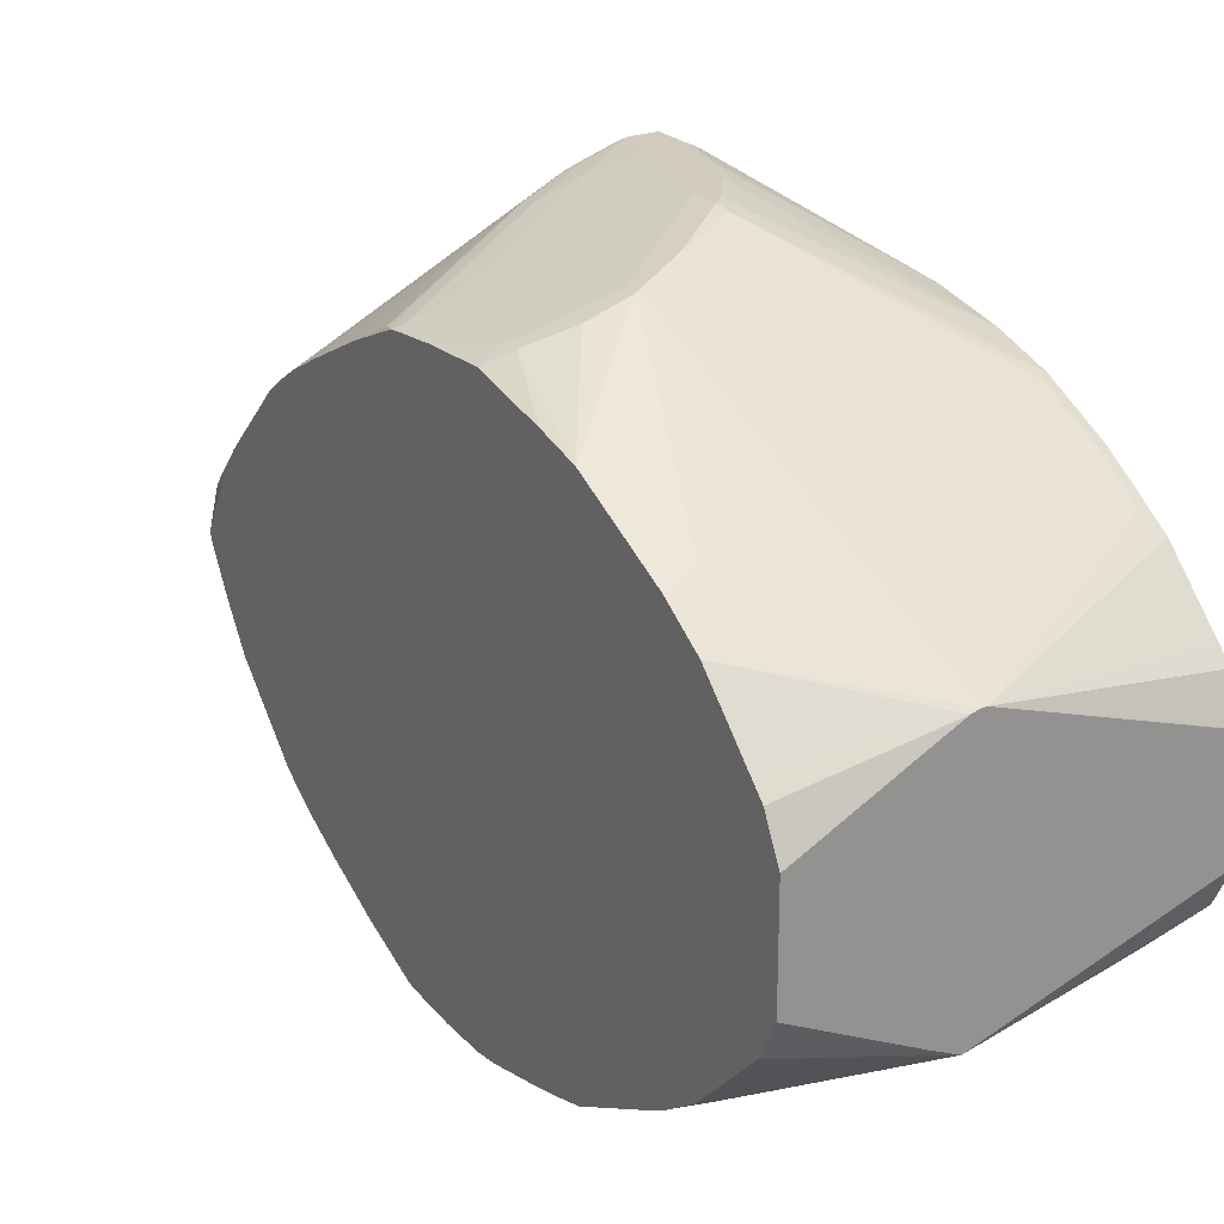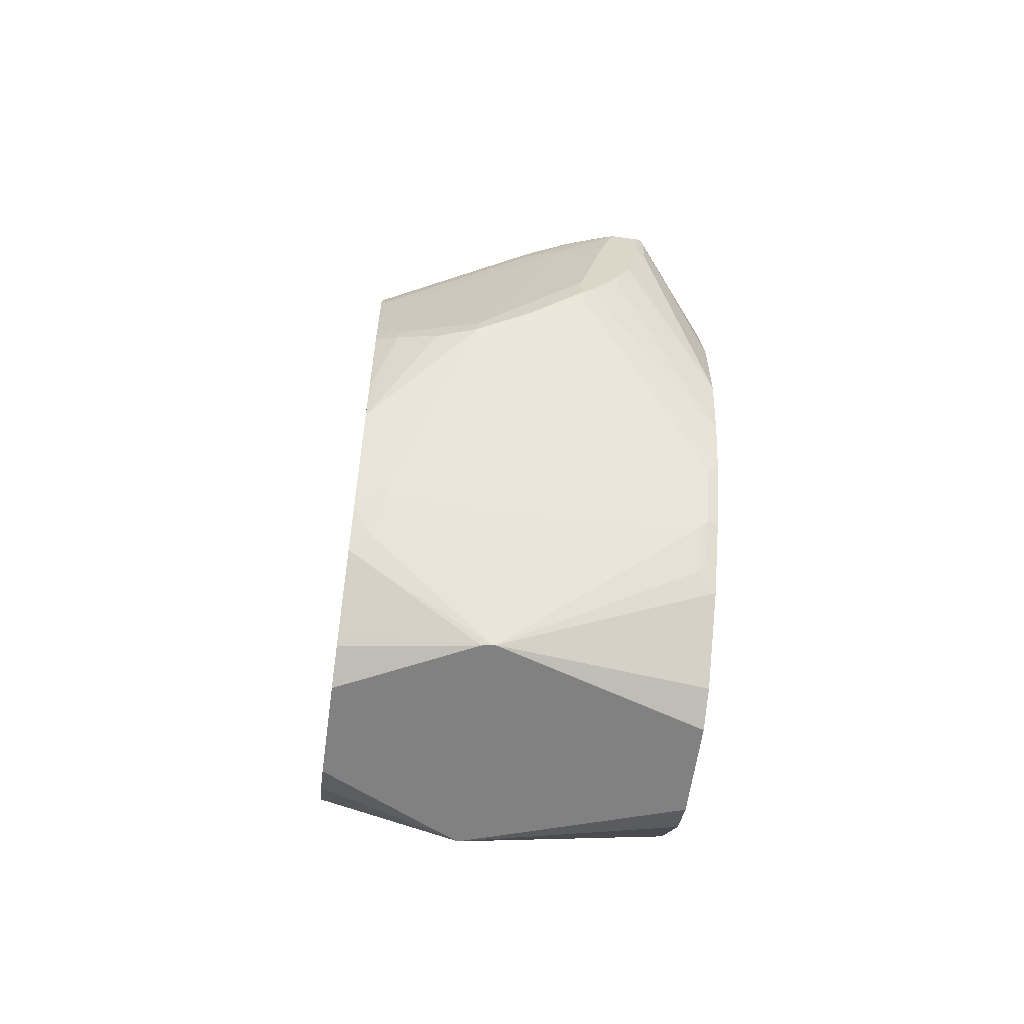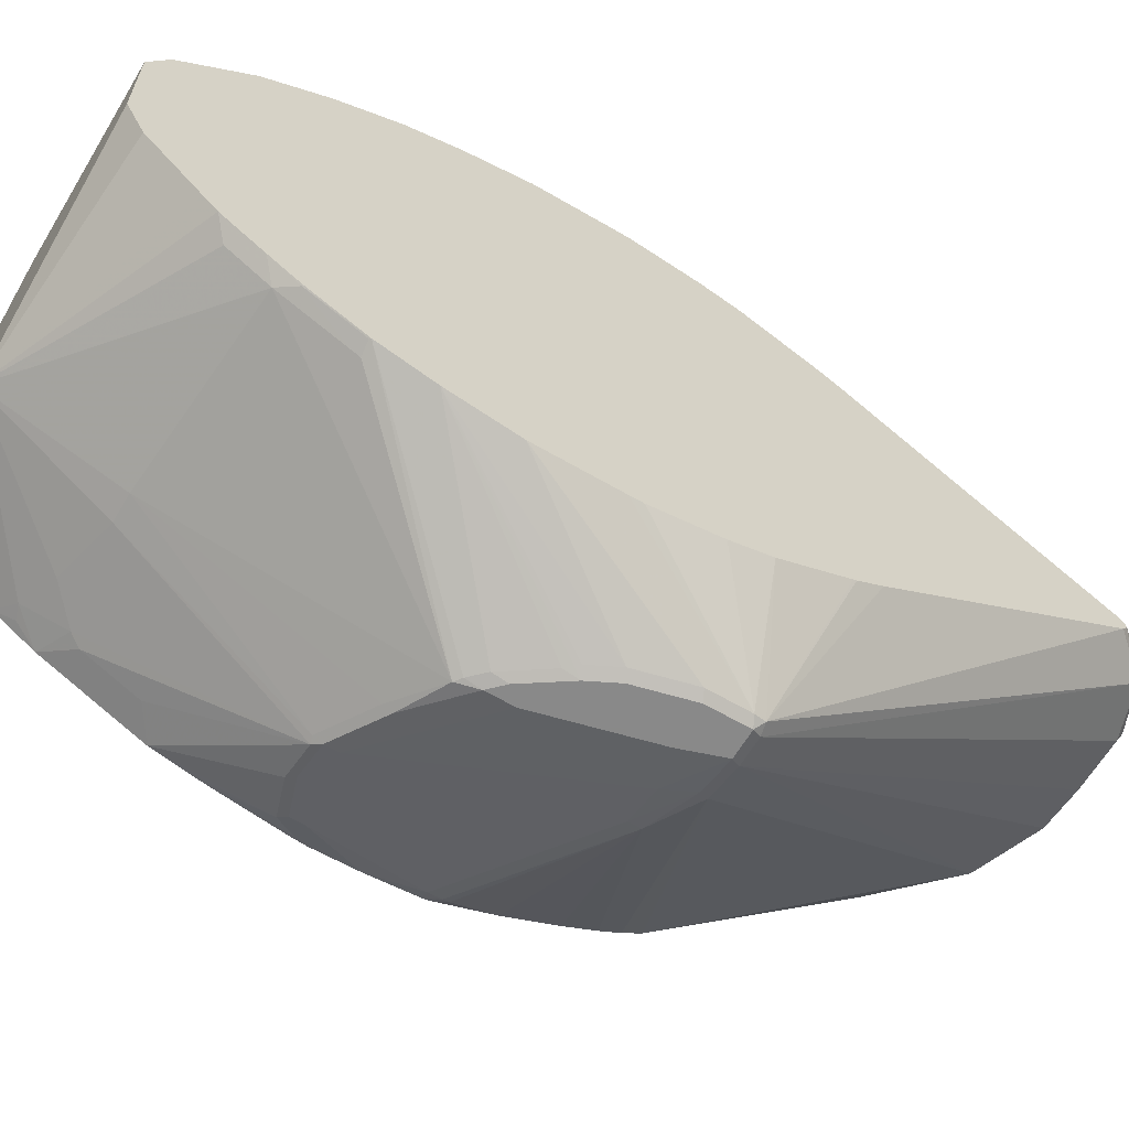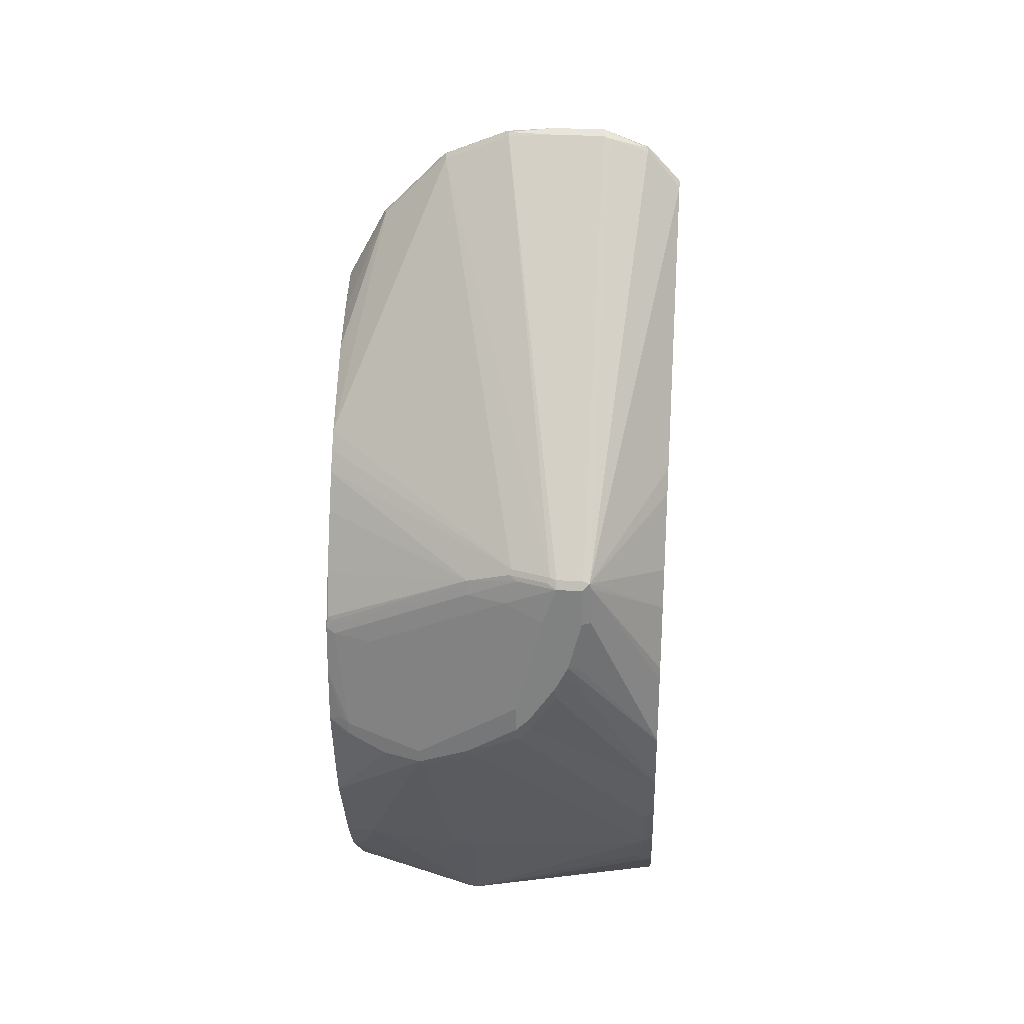
<metadata>
{"format":"obj","ext":"obj","renderer":"f3d","projection":"perspective","resolution":1024,"background":"white","views":[{"elev":23.5,"azim":-32.2,"up":"+Z"},{"elev":-60.4,"azim":-7.8,"up":"+Y"},{"elev":-63.0,"azim":59.4,"up":"+Z"},{"elev":29.1,"azim":4.7,"up":"+Y"}]}
</metadata>
<code>
v -0.1669 0.03133 0.2503
v -0.1656 0.02087 0.2477
v -0.1551 0.03133 0.2477
v -0.1565 0.04179 0.2503
v -0.1669 0.05217 0.2503
v -0.2503 -0.02082 0.2294
v -0.2086 2.635e-05 0.2399
v -0.2051 -0.006945 0.2364
v -0.05912 -0.1529 0.1529
v -0.05912 -0.1112 0.1738
v -0.06259 -0.1043 0.1773
v -0.05117 -0.1045 0.1746
v -0.05117 -0.1043 0.1747
v -0.05117 -0.06251 0.1877
v -0.1343 0.06263 0.2477
v -0.1356 0.07302 0.2503
v -0.2503 -0.01036 0.2294
v -0.1565 0.09393 0.2503
v -0.2468 -0.02779 0.2259
v -0.2816 -0.02082 0.219
v -0.3305 -0.09381 0.1773
v -0.3059 -0.1181 0.1703
v -0.3059 -0.1391 0.1599
v -0.3059 -0.1599 0.1495
v -0.212 -0.1703 0.1495
v -0.2051 -0.1634 0.1529
v -0.05117 -0.1534 0.1501
v -0.05117 -0.1512 0.1512
v -0.05117 -0.1462 0.1538
v -0.06607 -0.1599 0.1495
v -0.05912 -0.1842 0.1321
v -0.05117 -0.2016 0.1182
v -0.05117 -0.1703 0.139
v -0.05117 -0.01036 0.1981
v -0.1252 0.09393 0.2503
v -0.1239 0.08347 0.2477
v -0.292 0.08347 0.2085
v -0.3024 0.04179 0.2085
v -0.3128 2.635e-05 0.2085
v -0.1773 0.146 0.2399
v -0.146 0.1355 0.2503
v -0.2329 -0.1703 0.1495
v -0.3128 -0.01036 0.2085
v -0.3305 -0.06108 0.1863
v -0.3305 -0.1078 0.1703
v -0.3305 -0.1212 0.1636
v -0.3305 -0.1428 0.1528
v -0.3305 -0.1636 0.1424
v -0.3305 -0.1703 0.139
v -0.3163 -0.1912 0.1286
v -0.285 -0.1807 0.139
v -0.2157 -0.2678 0.09222
v -0.06607 -0.1912 0.1286
v -0.05117 -0.212 0.1078
v -0.05117 0.05217 0.1981
v -0.1078 0.1355 0.2468
v -0.1182 0.09393 0.2468
v -0.1147 0.1355 0.2503
v -0.3233 0.08347 0.1981
v -0.3305 0.04499 0.1981
v -0.3198 0.003512 0.2051
v -0.1356 0.1668 0.2503
v -0.1669 0.1668 0.2399
v -0.2086 0.146 0.2294
v -0.219 -0.2678 0.09222
v -0.3198 -0.006945 0.2051
v -0.3268 -0.00346 0.2016
v -0.3305 -0.00161 0.1997
v -0.3305 -0.2016 0.1182
v -0.05117 -0.2678 0.03778
v -0.05117 -0.2677 0.03822
v -0.05117 -0.2612 0.05116
v -0.05117 -0.2572 0.0591
v -0.05117 -0.2537 0.066
v -0.05117 -0.2433 0.07644
v -0.05117 0.06263 0.1978
v -0.1078 0.1668 0.2468
v -0.1147 0.1668 0.2503
v -0.3302 0.08696 0.1946
v -0.3305 0.08675 0.1945
v -0.1356 0.1737 0.2468
v -0.1425 0.1703 0.2468
v -0.1738 0.1703 0.2364
v -0.2086 0.1577 0.2268
v -0.2155 0.1494 0.2259
v -0.2255 -0.2678 0.09055
v -0.3305 -0.212 0.1078
v -0.05117 -0.2678 -0.03229
v -0.05117 0.06355 0.1976
v -0.05117 0.1156 0.1872
v -0.1095 0.172 0.2477
v -0.1147 0.1737 0.2468
v -0.3233 0.09521 0.1955
v -0.3285 0.09642 0.1929
v -0.3305 0.0955 0.191
v -0.1565 0.4554 0.006909
v -0.1929 0.4536 0.007791
v -0.1408 0.1747 0.2451
v -0.1721 0.1747 0.2346
v -0.3305 0.2038 0.1379
v -0.3305 0.1873 0.1468
v -0.3305 0.1752 0.1532
v -0.3305 0.1288 0.1765
v -0.226 -0.2678 0.09036
v -0.3305 -0.2433 0.07644
v -0.3305 -0.2537 0.066
v -0.05125 -0.2678 -0.03778
v -0.05117 -0.2677 -0.03822
v -0.05117 0.146 0.1773
v -0.05117 0.1947 0.1529
v -0.05117 0.2016 0.1495
v -0.05117 0.2196 0.1388
v -0.05117 0.4133 0.007105
v -0.07823 0.4432 0.007791
v -0.1095 0.4536 0.007791
v -0.1147 0.4554 0.006909
v -0.1929 0.4562 0.005194
v -0.2451 0.4328 0.007791
v -0.3305 0.2191 0.128
v -0.3305 0.2329 0.1182
v -0.2575 -0.2678 0.07463
v -0.3305 -0.2678 0.03812
v -0.2206 -0.2678 -0.09222
v -0.05117 -0.2572 -0.0591
v -0.05117 0.4166 0.000441
v -0.07648 0.4449 0.00343
v -0.07823 0.4458 0.005194
v -0.1078 0.4554 0.00343
v -0.1147 0.4588 0
v -0.12 0.4562 0.005194
v -0.1565 0.4588 0
v -0.1947 0.4554 0
v -0.2451 0.4354 0.005194
v -0.2972 0.3806 0.007791
v -0.2972 0.3833 0.005194
v -0.3305 0.2433 0.1078
v -0.3305 -0.2678 -0.039
v -0.05117 -0.212 -0.1078
v -0.05117 -0.2433 -0.07644
v -0.05117 -0.2537 -0.066
v -0.2398 -0.2678 -0.0834
v -0.3305 -0.2537 -0.066
v -0.3305 -0.2433 -0.07644
v -0.3305 -0.212 -0.1078
v -0.3305 -0.2016 -0.1182
v -0.3128 -0.1912 -0.1286
v -0.3024 -0.1599 -0.1495
v -0.2816 -0.1807 -0.139
v -0.2294 -0.1703 -0.1495
v -0.2086 -0.1703 -0.1495
v -0.06259 -0.1599 -0.1495
v -0.06259 -0.1912 -0.1286
v -0.05117 -0.2016 -0.1182
v -0.05117 0.4161 -0.000931
v -0.07823 0.4432 -0.005194
v -0.1182 0.4554 -0.006909
v -0.1599 0.4554 -0.006909
v -0.1955 0.4536 -0.005194
v -0.2477 0.4328 -0.005194
v -0.2468 0.4345 0
v -0.299 0.3823 0
v -0.3305 0.3249 0
v -0.3305 0.3189 0.01201
v -0.3305 0.3059 0.03474
v -0.3305 0.285 0.066
v -0.3305 0.2746 0.07644
v -0.3305 -0.1703 -0.139
v -0.3233 -0.1877 -0.129
v -0.3077 -0.1512 -0.1538
v -0.2555 -0.02601 -0.2268
v -0.2503 -0.02779 -0.2259
v -0.2086 -0.006945 -0.2364
v -0.1721 0.01568 -0.2477
v -0.06259 -0.1391 -0.1599
v -0.05215 -0.1473 -0.1538
v -0.05117 -0.1703 -0.139
v -0.05117 0.4128 -0.006027
v -0.1095 0.172 -0.2451
v -0.1182 0.1737 -0.2468
v -0.1391 0.1737 -0.2468
v -0.2998 0.3806 -0.005194
v -0.1703 0.1737 -0.2364
v -0.3305 0.2329 -0.1182
v -0.3305 0.3216 -0.007399
v -0.3305 -0.1681 -0.1401
v -0.3305 -0.1634 -0.1425
v -0.3305 -0.1265 -0.161
v -0.3305 -0.09864 -0.1749
v -0.3077 -0.1303 -0.1643
v -0.2868 -0.02601 -0.2164
v -0.2503 -0.02082 -0.2294
v -0.3077 -0.1095 -0.1746
v -0.3305 -0.09381 -0.1773
v -0.2086 2.635e-05 -0.2399
v -0.1669 0.03133 -0.2503
v -0.1669 0.01959 -0.2477
v -0.05117 -0.1045 -0.1749
v -0.06259 -0.1043 -0.1773
v -0.06259 -0.1112 -0.1738
v -0.05215 -0.1264 -0.1643
v -0.05117 -0.1051 -0.1746
v -0.05117 -0.1253 -0.1645
v -0.05117 -0.1462 -0.1541
v -0.05117 -0.1468 -0.1537
v -0.05117 -0.1475 -0.1533
v -0.05117 0.2208 -0.1374
v -0.05117 0.2016 -0.1495
v -0.05117 0.1991 -0.1507
v -0.05117 0.146 -0.1773
v -0.1078 0.1634 -0.2468
v -0.1147 0.1668 -0.2503
v -0.1356 0.1668 -0.2503
v -0.3305 0.2433 -0.1078
v -0.3305 0.2746 -0.07644
v -0.3305 0.285 -0.066
v -0.3305 0.2852 -0.06581
v -0.3305 0.306 -0.0345
v -0.1669 0.1668 -0.2399
v -0.2099 0.1564 -0.2268
v -0.3305 0.2014 -0.1392
v -0.3305 0.2178 -0.1292
v -0.3181 -0.01562 -0.206
v -0.2816 -0.02082 -0.219
v -0.2503 -0.01036 -0.2294
v -0.3305 -0.06969 -0.1836
v -0.1669 0.05217 -0.2503
v -0.1565 0.04179 -0.2503
v -0.1565 0.03005 -0.2477
v -0.05117 -0.06251 -0.1877
v -0.05215 -0.1055 -0.1746
v -0.05117 0.1145 -0.1875
v -0.1078 0.1321 -0.2468
v -0.05117 0.06242 -0.1979
v -0.05117 0.05217 -0.1981
v -0.1147 0.1355 -0.2503
v -0.146 0.1355 -0.2503
v -0.1773 0.146 -0.2399
v -0.2086 0.146 -0.2294
v -0.3305 0.1757 -0.1534
v -0.3246 0.09393 -0.1955
v -0.3259 0.09905 -0.1929
v -0.3305 0.1339 -0.1742
v -0.3268 2.635e-05 -0.2016
v -0.3198 2.635e-05 -0.2051
v -0.3128 2.635e-05 -0.2085
v -0.3128 -0.01036 -0.2085
v -0.3305 -0.06578 -0.1846
v -0.3305 -0.05212 -0.1877
v -0.3024 0.04179 -0.2085
v -0.292 0.08347 -0.2085
v -0.1565 0.09393 -0.2503
v -0.1356 0.07302 -0.2503
v -0.1356 0.06128 -0.2477
v -0.05117 -0.01036 -0.1981
v -0.1287 0.06953 -0.2468
v -0.1182 0.09045 -0.2468
v -0.1252 0.09393 -0.2503
v -0.3233 0.08347 -0.1981
v -0.3305 0.08916 -0.1932
v -0.3305 0.08347 -0.1945
v -0.3305 2.635e-05 -0.1977
v -0.3305 0.01048 -0.1988
v -0.3305 0.04499 -0.1981
f 135 164 165
f 133 161 135
f 135 161 162
f 135 162 163
f 135 163 164
f 123 152 153
f 135 166 136
f 137 142 141
f 145 167 168
f 145 168 146
f 146 168 167
f 135 165 166
f 133 160 161
f 129 156 157
f 132 159 160
f 132 158 159
f 131 158 132
f 131 157 158
f 129 155 156
f 129 157 131
f 127 129 128
f 126 154 155
f 126 129 127
f 126 155 129
f 125 154 126
f 123 151 152
f 146 167 147
f 123 153 138
f 132 160 133
f 147 169 170
f 156 179 180
f 147 149 148
f 169 186 187
f 169 185 186
f 123 150 151
f 167 185 169
f 162 181 184
f 161 181 162
f 160 181 161
f 159 183 181
f 159 182 183
f 159 180 182
f 159 181 160
f 158 180 159
f 157 180 158
f 156 180 157
f 155 179 156
f 155 178 179
f 155 177 178
f 154 177 155
f 151 173 174
f 151 153 152
f 151 176 153
f 151 175 176
f 151 174 175
f 150 173 151
f 150 172 173
f 150 171 172
f 149 171 150
f 149 170 171
f 147 167 169
f 147 170 149
f 123 149 150
f 96 130 117
f 123 147 148
f 97 118 98
f 97 133 118
f 97 117 133
f 96 117 97
f 96 116 130
f 94 103 95
f 91 116 92
f 91 115 116
f 91 114 115
f 91 113 114
f 91 112 113
f 91 111 112
f 91 110 111
f 99 119 100
f 91 109 110
f 88 107 108
f 86 106 104
f 86 105 106
f 86 87 105
f 84 94 93
f 84 103 94
f 84 102 103
f 84 101 102
f 84 100 101
f 84 99 100
f 83 99 84
f 169 187 188
f 82 99 83
f 90 109 91
f 99 118 120
f 99 120 119
f 104 106 121
f 123 146 147
f 123 145 146
f 123 144 145
f 123 143 144
f 123 142 143
f 123 141 142
f 123 140 124
f 123 139 140
f 123 138 139
f 120 135 136
f 120 134 135
f 118 134 120
f 118 135 134
f 118 133 135
f 117 132 133
f 117 131 132
f 117 129 131
f 117 130 129
f 116 129 130
f 116 128 129
f 115 128 116
f 115 127 128
f 114 127 115
f 113 127 114
f 113 126 127
f 113 125 126
f 108 123 124
f 107 123 108
f 106 122 121
f 123 148 149
f 169 188 189
f 218 238 219
f 170 190 191
f 224 245 249
f 222 248 243
f 222 247 248
f 222 225 247
f 222 246 223
f 222 245 246
f 222 244 245
f 222 243 244
f 219 242 239
f 219 241 242
f 219 240 241
f 219 238 240
f 219 239 220
f 82 98 99
f 218 237 238
f 212 237 218
f 212 236 237
f 210 254 232
f 210 234 254
f 210 233 234
f 210 231 233
f 210 235 211
f 210 232 235
f 209 231 210
f 200 230 201
f 198 230 200
f 197 230 198
f 197 201 230
f 196 229 197
f 224 249 250
f 196 228 229
f 224 250 237
f 224 251 226
f 258 263 260
f 252 256 255
f 252 257 256
f 249 258 250
f 245 258 249
f 245 263 258
f 244 263 245
f 243 263 244
f 243 262 263
f 243 261 262
f 243 248 261
f 241 259 242
f 240 260 259
f 240 258 260
f 240 259 241
f 238 258 240
f 237 258 238
f 237 250 258
f 236 251 237
f 232 254 256
f 232 257 235
f 232 256 257
f 229 256 254
f 229 255 256
f 229 252 255
f 229 253 252
f 228 253 229
f 227 253 228
f 227 252 253
f 224 237 251
f 169 189 170
f 195 228 196
f 195 252 227
f 178 211 179
f 178 210 211
f 178 209 210
f 178 208 209
f 178 207 208
f 178 206 207
f 177 206 178
f 175 205 176
f 175 204 205
f 175 203 204
f 175 202 203
f 175 201 202
f 175 200 201
f 175 198 200
f 175 199 198
f 174 199 175
f 173 199 174
f 173 198 199
f 173 197 198
f 173 196 197
f 173 195 196
f 173 194 195
f 172 194 173
f 171 194 172
f 171 191 194
f 170 193 190
f 170 192 193
f 170 189 192
f 170 191 171
f 179 211 212
f 195 227 228
f 179 212 180
f 180 218 182
f 195 257 252
f 195 235 257
f 195 211 235
f 195 212 211
f 195 236 212
f 195 251 236
f 195 226 251
f 193 225 222
f 191 195 194
f 191 226 195
f 191 224 226
f 191 245 224
f 191 246 245
f 191 223 246
f 190 193 222
f 190 223 191
f 190 222 223
f 188 192 189
f 188 193 192
f 182 221 183
f 182 220 221
f 182 219 220
f 182 218 219
f 181 217 184
f 181 216 217
f 181 215 216
f 181 214 215
f 181 213 214
f 181 183 213
f 180 212 218
f 81 98 82
f 98 118 99
f 81 96 97
f 12 90 89
f 12 109 90
f 12 110 109
f 12 111 110
f 12 112 111
f 12 113 112
f 12 125 113
f 12 154 125
f 12 177 154
f 12 206 177
f 12 207 206
f 12 208 207
f 12 209 208
f 12 89 76
f 12 231 209
f 12 234 233
f 12 254 234
f 12 229 254
f 12 197 229
f 12 201 197
f 12 202 201
f 12 203 202
f 12 204 203
f 12 205 204
f 12 176 205
f 12 153 176
f 12 138 153
f 12 139 138
f 12 233 231
f 12 76 55
f 12 55 34
f 12 34 14
f 21 165 164
f 21 166 165
f 21 136 166
f 21 120 136
f 21 119 120
f 21 100 119
f 21 101 100
f 21 102 101
f 21 103 102
f 21 95 103
f 21 80 95
f 21 60 80
f 21 68 60
f 21 44 68
f 21 43 44
f 20 43 21
f 19 42 25
f 19 24 42
f 18 41 40
f 17 40 37
f 17 18 40
f 17 38 39
f 17 37 38
f 16 36 35
f 15 36 16
f 14 36 15
f 14 35 36
f 14 34 35
f 12 14 13
f 12 140 139
f 12 124 140
f 12 108 124
f 12 88 108
f 6 17 39
f 6 8 7
f 6 19 8
f 5 18 17
f 3 14 15
f 3 16 4
f 3 15 16
f 2 14 3
f 2 13 14
f 2 12 13
f 2 11 12
f 2 10 11
f 2 9 10
f 2 8 9
f 81 97 98
f 1 7 2
f 1 6 7
f 1 17 6
f 1 5 17
f 1 18 5
f 1 41 18
f 1 62 41
f 1 78 62
f 1 58 78
f 1 35 58
f 1 16 35
f 1 4 16
f 1 3 4
f 1 2 3
f 6 39 43
f 21 164 163
f 6 43 20
f 6 21 22
f 12 70 88
f 12 71 70
f 12 72 71
f 12 73 72
f 12 74 73
f 12 75 74
f 12 54 75
f 12 32 54
f 12 33 32
f 12 27 33
f 12 28 27
f 12 29 28
f 10 12 11
f 9 33 27
f 9 32 33
f 9 31 32
f 9 53 31
f 9 30 53
f 9 26 30
f 9 12 10
f 9 29 12
f 9 28 29
f 9 27 28
f 8 26 9
f 8 25 26
f 8 19 25
f 6 24 19
f 6 23 24
f 6 22 23
f 6 20 21
f 21 163 162
f 2 7 8
f 21 184 217
f 52 74 75
f 52 73 74
f 52 72 73
f 52 71 72
f 52 70 71
f 52 88 70
f 52 107 88
f 52 123 107
f 52 141 123
f 52 137 141
f 52 122 137
f 52 121 122
f 52 104 121
f 52 86 104
f 52 65 86
f 50 65 51
f 50 69 65
f 49 69 50
f 44 67 68
f 44 66 67
f 43 66 44
f 42 51 65
f 40 64 59
f 40 63 64
f 40 62 63
f 40 41 62
f 39 66 43
f 39 61 66
f 39 60 61
f 52 75 54
f 39 59 60
f 55 76 77
f 56 78 58
f 21 162 184
f 81 116 96
f 81 92 116
f 80 94 95
f 79 94 80
f 79 93 94
f 79 84 93
f 79 85 84
f 77 89 90
f 77 91 78
f 77 90 91
f 76 89 77
f 69 87 86
f 65 69 86
f 64 85 79
f 64 84 85
f 63 84 64
f 63 83 84
f 62 83 63
f 62 82 83
f 62 81 82
f 62 92 81
f 62 78 92
f 61 67 66
f 61 68 67
f 60 79 80
f 60 68 61
f 59 79 60
f 59 64 79
f 56 77 78
f 38 59 39
f 78 91 92
f 37 59 38
f 21 137 122
f 21 142 137
f 21 143 142
f 21 144 143
f 21 145 144
f 21 167 145
f 21 185 167
f 21 186 185
f 21 187 186
f 21 188 187
f 21 193 188
f 21 225 193
f 21 247 225
f 21 248 247
f 21 261 248
f 21 262 261
f 21 263 262
f 21 260 263
f 21 259 260
f 21 242 259
f 21 239 242
f 21 220 239
f 21 221 220
f 21 183 221
f 21 214 213
f 21 215 214
f 21 216 215
f 37 40 59
f 21 217 216
f 21 122 106
f 21 106 105
f 21 213 183
f 21 87 69
f 21 105 87
f 35 56 58
f 34 57 35
f 35 57 56
f 34 77 56
f 34 55 77
f 32 52 54
f 32 53 52
f 31 53 32
f 30 52 53
f 25 52 30
f 25 65 52
f 25 42 65
f 25 30 26
f 34 56 57
f 24 50 51
f 24 51 42
f 21 49 48
f 21 48 47
f 21 46 45
f 21 45 23
f 21 23 22
f 21 47 46
f 24 48 49
f 24 49 50
f 23 45 46
f 23 48 24
f 21 69 49
f 23 47 48
f 23 46 47

</code>
